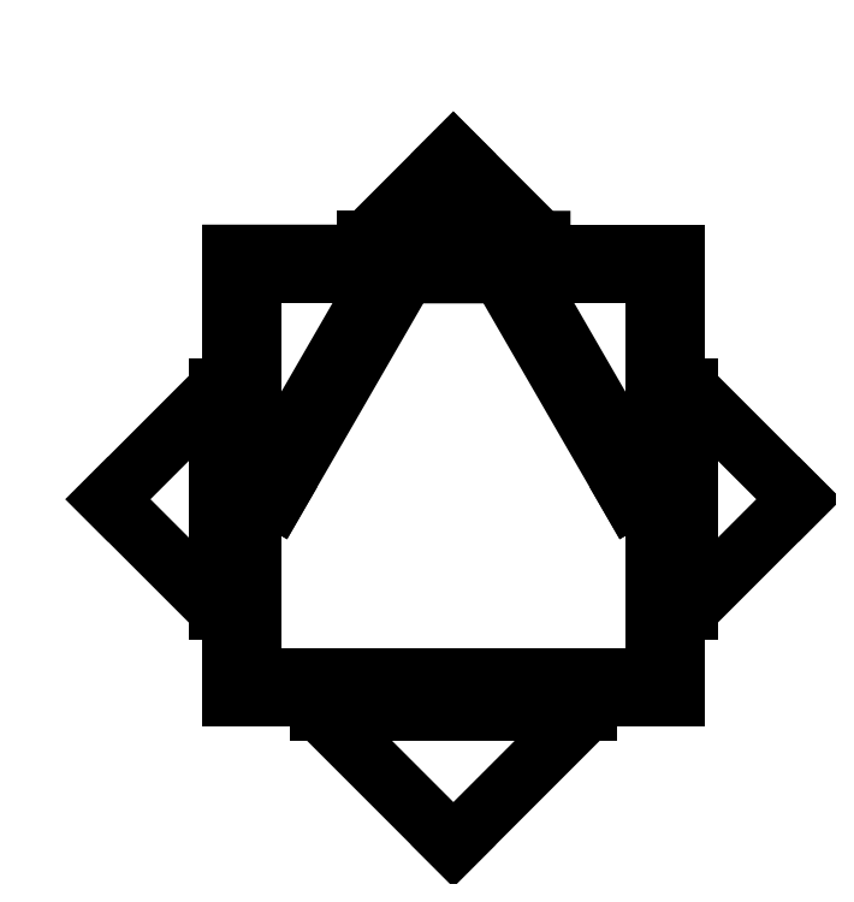
<metadata>
{"format":"dxf","ext":"dxf","renderer":"ezdxf+matplotlib","layout":"modelspace","background":"white","min_lineweight":24,"dpi":150}
</metadata>
<code>
0
SECTION
2
ENTITIES
0
LINE
8
Layer 1
10
0.8467
20
317.6
11
-0.8467
21
316
0
LINE
8
Layer 1
10
0
20
318.2
11
0
21
315.4
0
LINE
8
Layer 1
10
2.258
20
315.7
11
1.129
21
314.5
0
LINE
8
Layer 1
10
1.693
20
316.2
11
0.5644
21
315.1
0
LINE
8
Layer 1
10
1.129
20
316.8
11
0
21
315.7
0
LINE
8
0
10
182.1
20
158.6
11
214
21
190.5
0
LINE
8
0
10
214
20
190.5
11
182.1
21
222.5
0
LINE
8
0
10
182.1
20
222.5
11
182.1
21
158.6
0
LINE
8
0
10
114.2
20
90.69
11
153
21
129.4
0
LINE
8
0
10
153
20
129.4
11
75.49
21
129.4
0
LINE
8
0
10
75.49
20
129.4
11
114.2
21
90.69
0
LINE
8
0
10
14.4
20
190.5
11
46.34
21
158.6
0
LINE
8
0
10
46.34
20
158.6
11
46.34
21
222.5
0
LINE
8
0
10
46.34
20
222.5
11
14.4
21
190.5
0
LINE
8
0
10
103.6
20
261.2
11
114.2
21
279.6
0
LINE
8
0
10
114.2
20
279.6
11
124.8
21
261.2
0
LINE
8
0
10
124.8
20
261.2
11
103.6
21
261.2
0
LINE
8
0
10
134.2
20
255.8
11
172.7
21
255.8
0
LINE
8
0
10
172.7
20
255.8
11
172.7
21
138.8
0
LINE
8
0
10
172.7
20
138.8
11
55.72
21
138.8
0
LINE
8
0
10
55.72
20
138.8
11
55.72
21
255.8
0
LINE
8
0
10
55.72
20
255.8
11
94.28
21
255.8
0
LINE
8
0
10
94.28
20
255.8
11
58.32
21
193.5
0
LINE
8
0
10
58.32
20
193.5
11
62.99
21
190.8
0
LINE
8
0
10
62.99
20
190.8
11
100.5
21
255.8
0
LINE
8
0
10
100.5
20
255.8
11
127.9
21
255.8
0
LINE
8
0
10
127.9
20
255.8
11
165.5
21
190.8
0
LINE
8
0
10
165.5
20
190.8
11
170.1
21
193.5
0
LINE
8
0
10
170.1
20
193.5
11
134.2
21
255.8
0
LINE
8
0
10
89.06
20
265.2
11
96.69
21
265.2
0
LINE
8
0
10
96.69
20
265.2
11
103.8
21
272.3
0
LINE
8
0
10
103.8
20
272.3
11
97.39
21
261.2
0
LINE
8
0
10
97.39
20
261.2
11
50.33
21
261.2
0
LINE
8
0
10
50.33
20
261.2
11
50.33
21
133.4
0
LINE
8
0
10
50.33
20
133.4
11
178.1
21
133.4
0
LINE
8
0
10
178.1
20
133.4
11
178.1
21
261.2
0
LINE
8
0
10
178.1
20
261.2
11
131
21
261.2
0
LINE
8
0
10
131
20
261.2
11
124.6
21
272.3
0
LINE
8
0
10
124.6
20
272.3
11
131.8
21
265.2
0
LINE
8
0
10
131.8
20
265.2
11
139.4
21
265.2
0
LINE
8
0
10
139.4
20
265.2
11
114.2
21
290.3
0
LINE
8
0
10
114.2
20
290.3
11
89.06
21
265.2
0
ENDSEC
0
EOF

</code>
